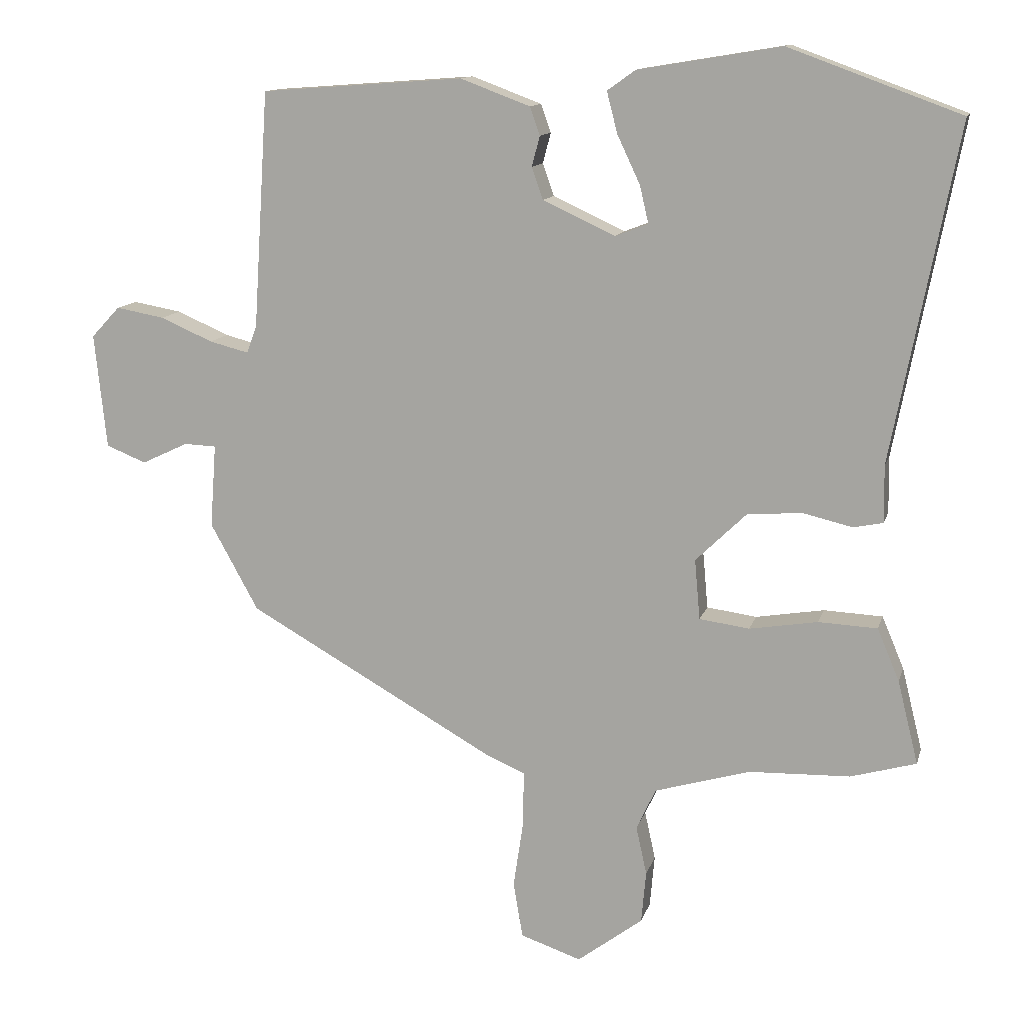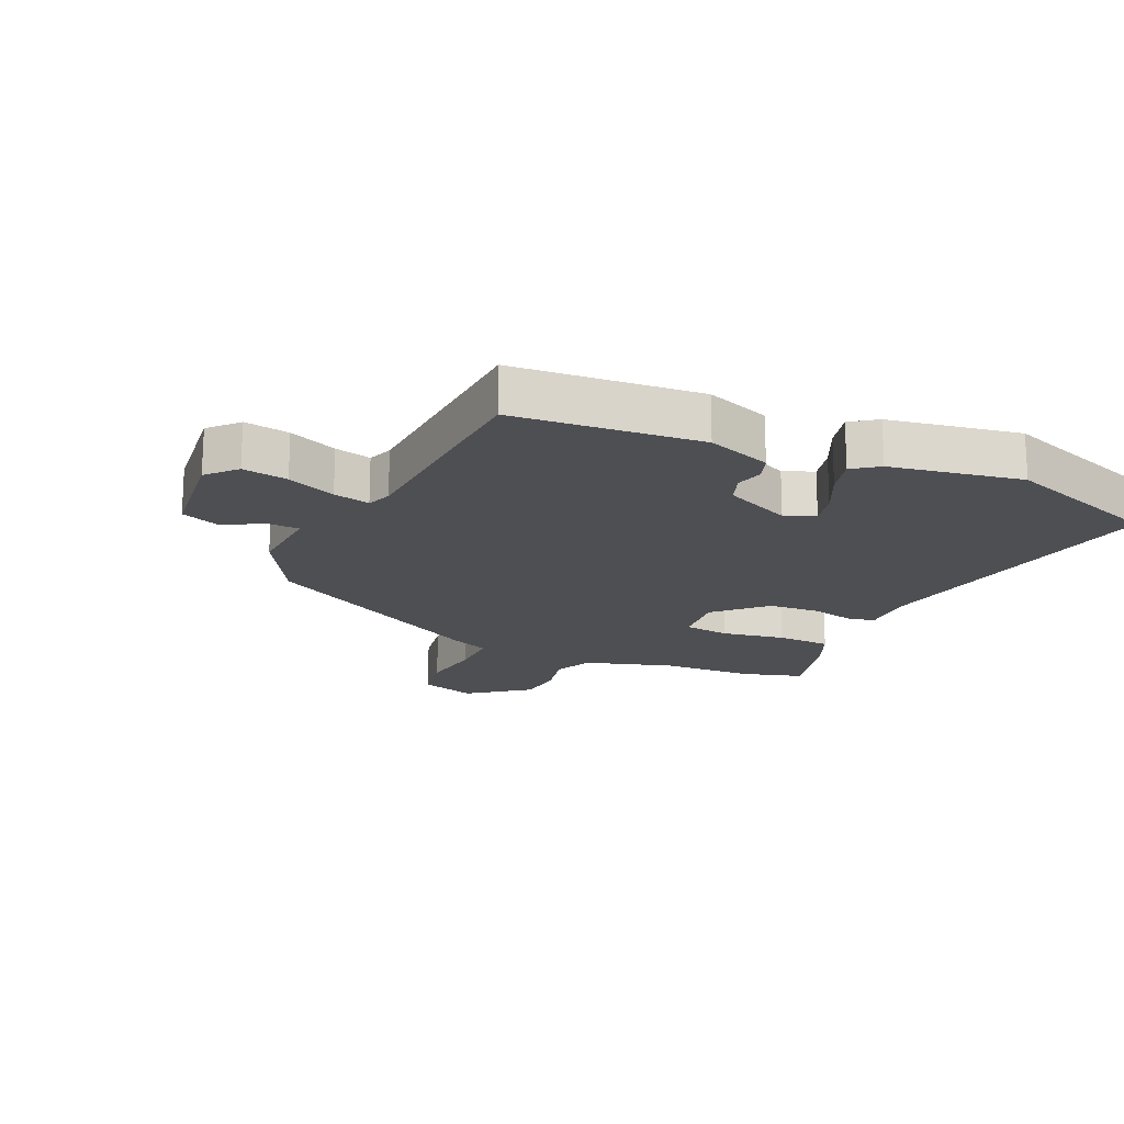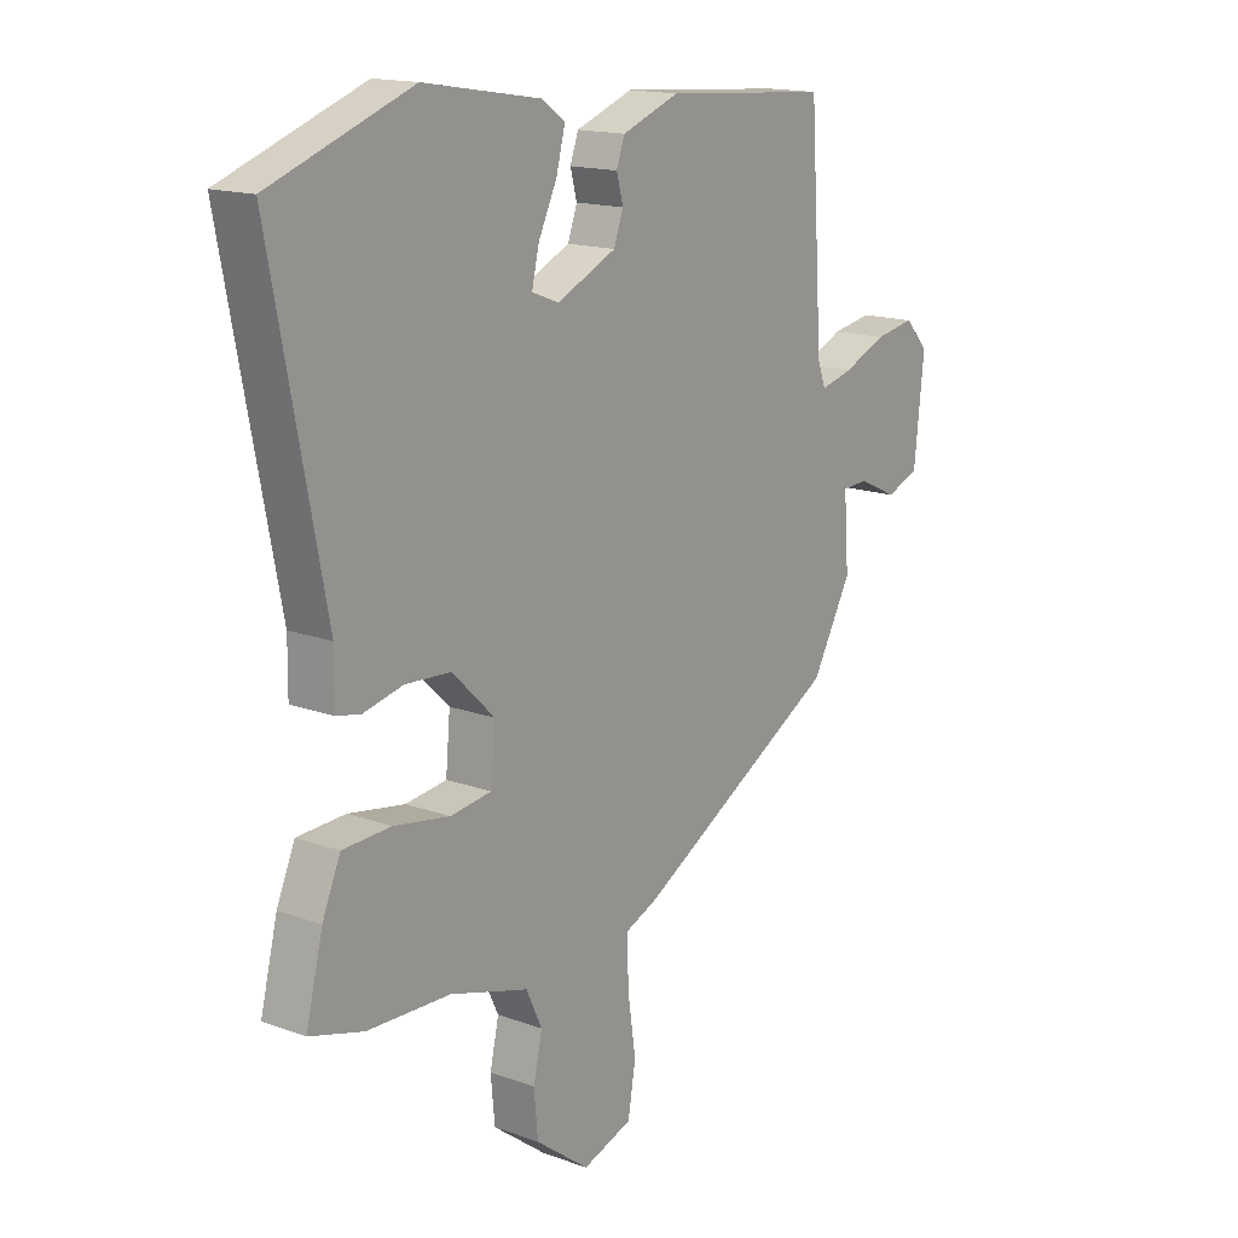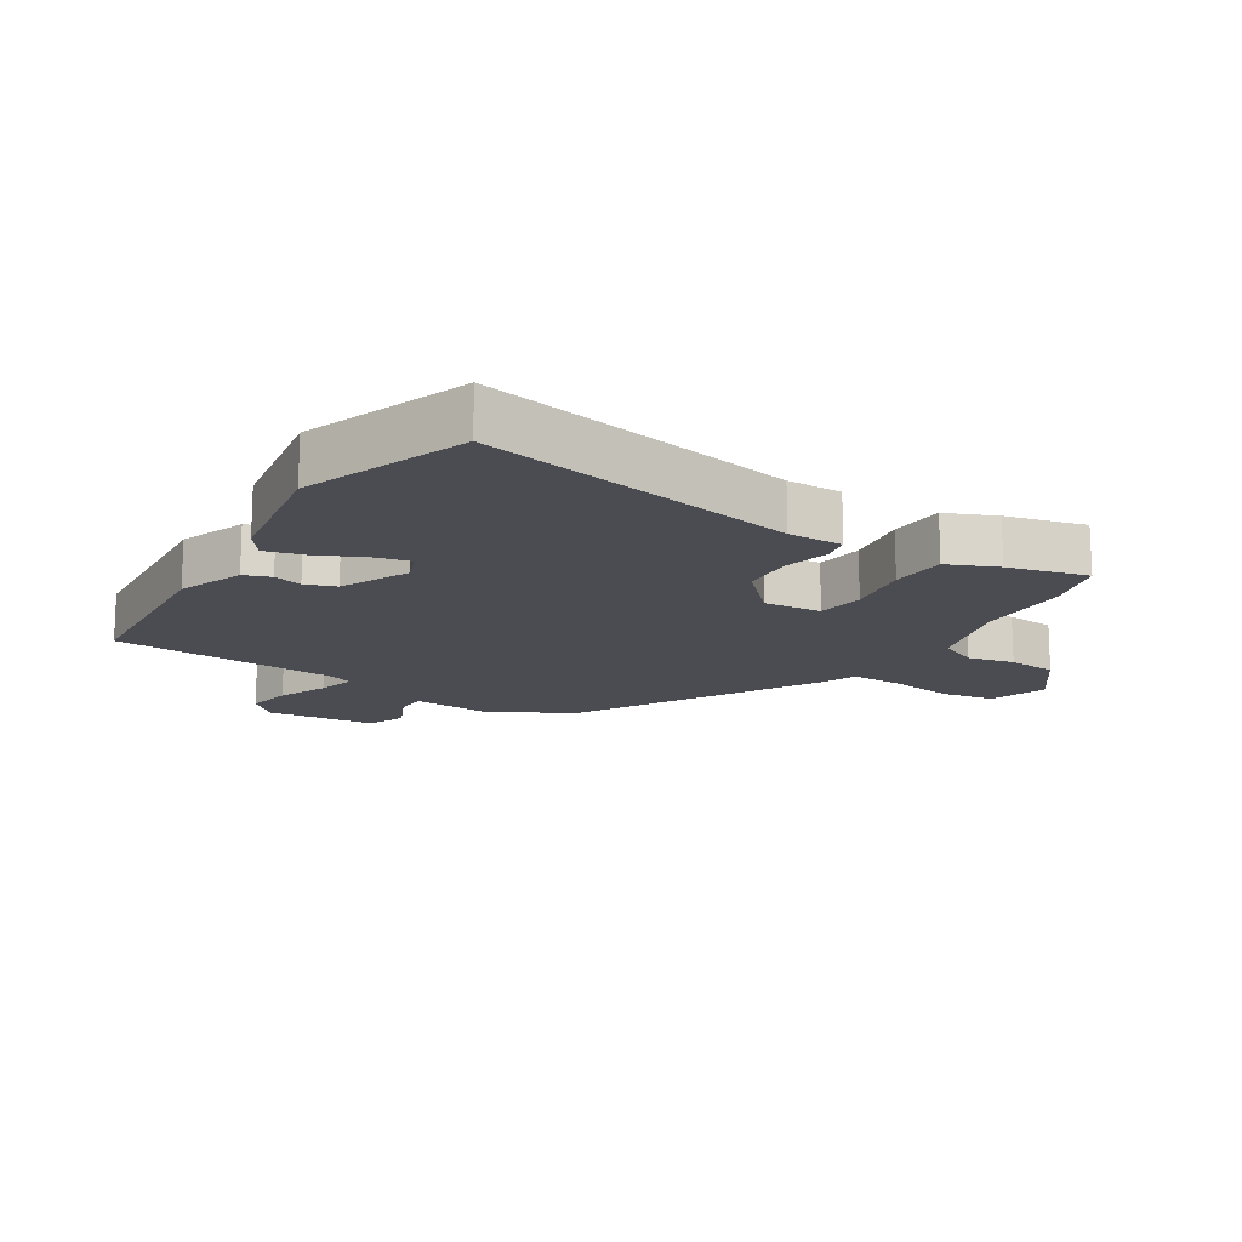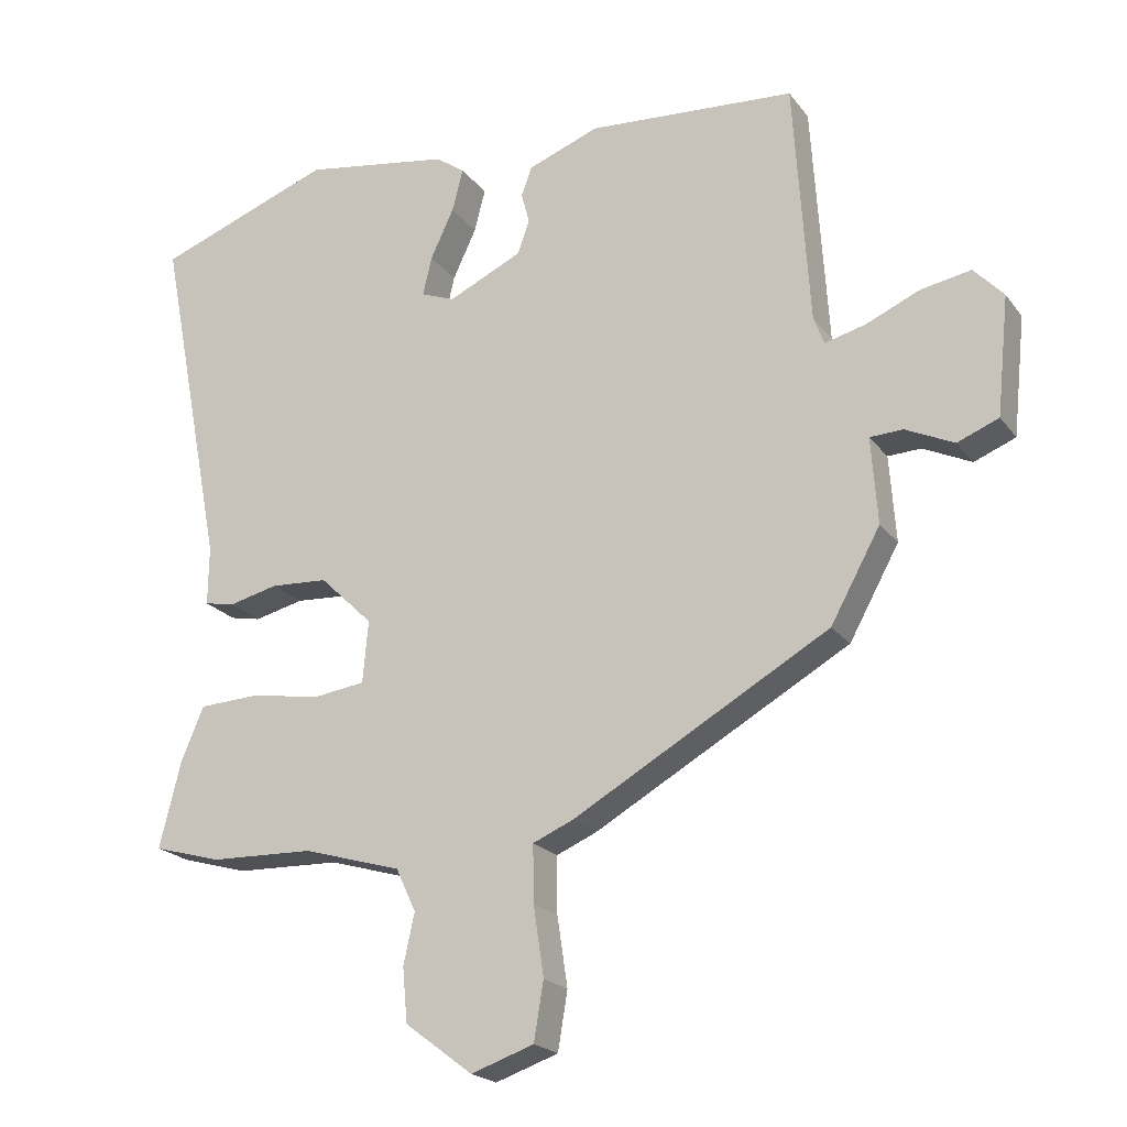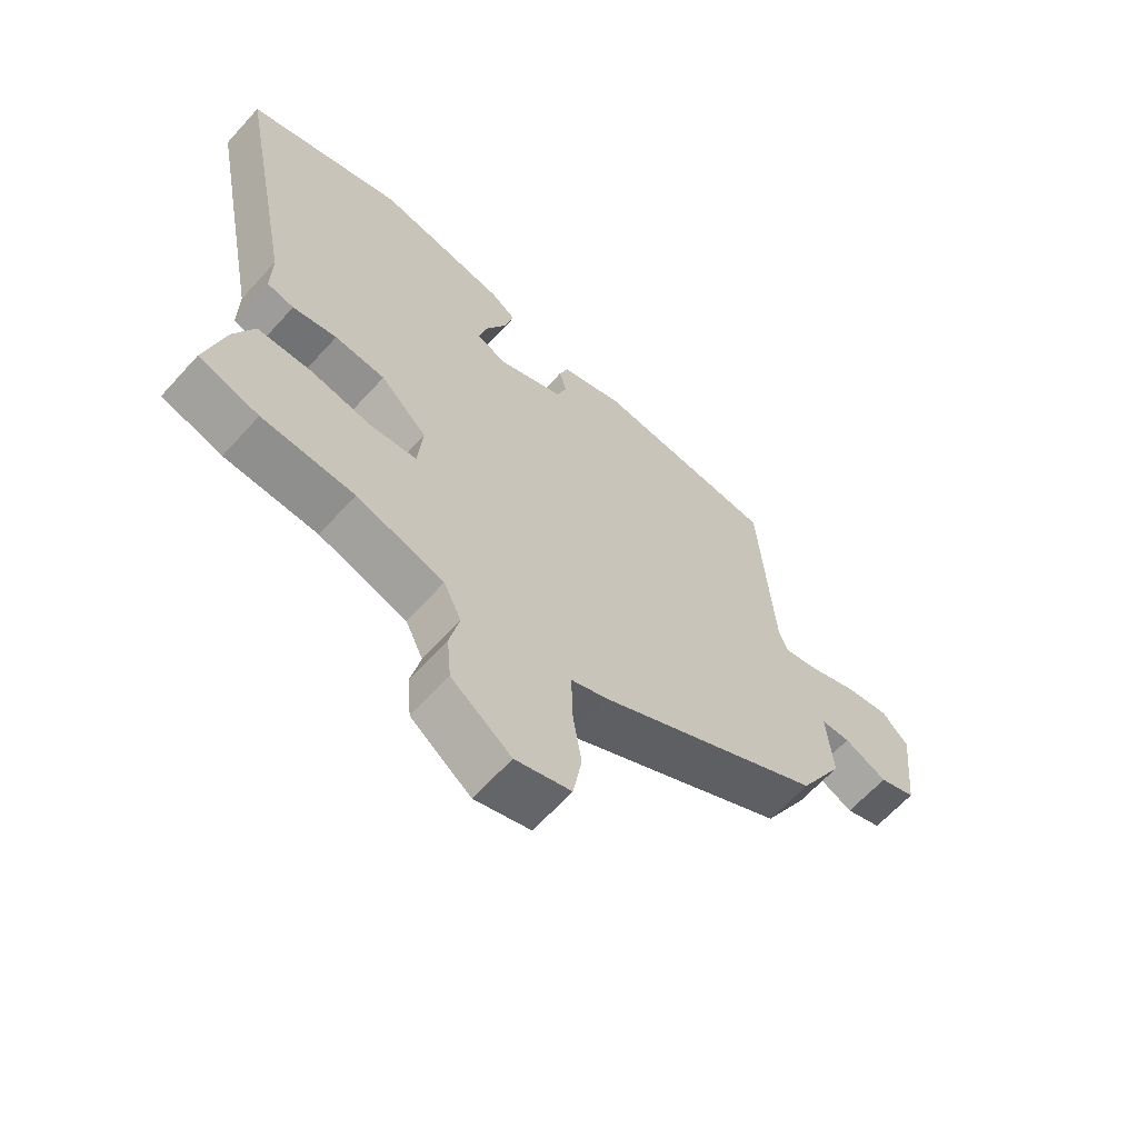
<metadata>
{"format":"obj","ext":"obj","renderer":"f3d","projection":"perspective","resolution":1024,"background":"white","views":[{"elev":12.6,"azim":14.1,"up":"+Z"},{"elev":-18.1,"azim":-23.9,"up":"+Y"},{"elev":15.8,"azim":127.2,"up":"+Z"},{"elev":-15.4,"azim":58.0,"up":"+Y"},{"elev":-21.0,"azim":-153.6,"up":"+Z"},{"elev":-64.1,"azim":137.8,"up":"+Z"}]}
</metadata>
<code>
v -0.436 0.07 0.487
v -0.134 0.07 0.509
v -0.03 0.07 0.47
v -0.015 0.07 0.428
v -0.027 0.07 0.383
v -0.01 0.07 0.335
v 0.098 0.07 0.285
v 0.147 0.07 0.304
v 0.134 0.07 0.36
v 0.1 0.07 0.432
v 0.084 0.07 0.494
v 0.126 0.07 0.524
v 0.339 0.07 0.559
v 0.596 0.07 0.465
v 0.499 0.07 -0.035
v 0.5 0.07 -0.121
v 0.456 0.07 -0.13
v 0.384 0.07 -0.113
v 0.301 0.07 -0.118
v 0.224 0.07 -0.193
v 0.232 0.07 -0.283
v 0.307 0.07 -0.293
v 0.409 0.07 -0.276
v 0.497 0.07 -0.28
v 0.53 0.07 -0.358
v 0.561 0.07 -0.483
v 0.463 0.07 -0.511
v 0.312 0.07 -0.516
v 0.169 0.07 -0.558
v 0.14 0.07 -0.62
v 0.156 0.07 -0.693
v 0.149 0.07 -0.771
v 0.051 0.07 -0.845
v -0.04 0.07 -0.814
v -0.054 0.07 -0.73
v -0.039 0.07 -0.629
v -0.038 0.07 -0.547
v -0.097 0.07 -0.522
v -0.468 0.07 -0.312
v -0.54 0.07 -0.182
v -0.531 0.07 -0.057
v -0.579 0.07 -0.055
v -0.649 0.07 -0.088
v -0.709 0.07 -0.064
v -0.727 0.07 0.108
v -0.684 0.07 0.154
v -0.611 0.07 0.141
v -0.533 0.07 0.107
v -0.474 0.07 0.092
v -0.459 0.07 0.132
v -0.436 0 0.487
v -0.134 0 0.509
v -0.03 0 0.47
v -0.015 0 0.428
v -0.027 0 0.383
v -0.01 0 0.335
v 0.098 0 0.285
v 0.147 0 0.304
v 0.134 0 0.36
v 0.1 0 0.432
v 0.084 0 0.494
v 0.126 0 0.524
v 0.339 0 0.559
v 0.596 0 0.465
v 0.499 0 -0.035
v 0.5 0 -0.121
v 0.456 0 -0.13
v 0.384 0 -0.113
v 0.301 0 -0.118
v 0.224 0 -0.193
v 0.232 0 -0.283
v 0.307 0 -0.293
v 0.409 0 -0.276
v 0.497 0 -0.28
v 0.53 0 -0.358
v 0.561 0 -0.483
v 0.463 0 -0.511
v 0.312 0 -0.516
v 0.169 0 -0.558
v 0.14 0 -0.62
v 0.156 0 -0.693
v 0.149 0 -0.771
v 0.051 0 -0.845
v -0.04 0 -0.814
v -0.054 0 -0.73
v -0.039 0 -0.629
v -0.038 0 -0.547
v -0.097 0 -0.522
v -0.468 0 -0.312
v -0.54 0 -0.182
v -0.531 0 -0.057
v -0.579 0 -0.055
v -0.649 0 -0.088
v -0.709 0 -0.064
v -0.727 0 0.108
v -0.684 0 0.154
v -0.611 0 0.141
v -0.533 0 0.107
v -0.474 0 0.092
v -0.459 0 0.132
f 46 47 48
f 45 46 48
f 44 45 48
f 43 44 48
f 42 43 48
f 41 42 48 49
f 40 41 49
f 39 40 49
f 38 39 49
f 37 38 49
f 34 35 36
f 33 34 36
f 32 33 36
f 31 32 36
f 30 31 36
f 29 30 36 37
f 37 49 50
f 29 37 50
f 28 29 50
f 26 27 28
f 25 26 28
f 24 25 28
f 23 24 28
f 22 23 28
f 15 16 17 18
f 14 15 18
f 13 14 18
f 12 13 18
f 11 12 18
f 10 11 18
f 9 10 18
f 8 9 18 19
f 7 8 19 20
f 3 4 5
f 2 3 5
f 1 2 5
f 50 1 5
f 50 5 6
f 21 22 28
f 21 28 50 6
f 6 7 20 21
f 98 97 96
f 98 96 95
f 98 95 94
f 98 94 93
f 98 93 92
f 99 98 92 91
f 99 91 90
f 99 90 89
f 99 89 88
f 99 88 87
f 86 85 84
f 86 84 83
f 86 83 82
f 86 82 81
f 86 81 80
f 87 86 80 79
f 100 99 87
f 100 87 79
f 100 79 78
f 78 77 76
f 78 76 75
f 78 75 74
f 78 74 73
f 78 73 72
f 68 67 66 65
f 68 65 64
f 68 64 63
f 68 63 62
f 68 62 61
f 68 61 60
f 68 60 59
f 69 68 59 58
f 70 69 58 57
f 55 54 53
f 55 53 52
f 55 52 51
f 55 51 100
f 56 55 100
f 78 72 71
f 56 100 78 71
f 71 70 57 56
f 1 51 52 2
f 2 52 53 3
f 3 53 54 4
f 4 54 55 5
f 5 55 56 6
f 6 56 57 7
f 7 57 58 8
f 8 58 59 9
f 9 59 60 10
f 10 60 61 11
f 11 61 62 12
f 12 62 63 13
f 13 63 64 14
f 14 64 65 15
f 15 65 66 16
f 16 66 67 17
f 17 67 68 18
f 18 68 69 19
f 19 69 70 20
f 20 70 71 21
f 21 71 72 22
f 22 72 73 23
f 23 73 74 24
f 24 74 75 25
f 25 75 76 26
f 26 76 77 27
f 27 77 78 28
f 28 78 79 29
f 29 79 80 30
f 30 80 81 31
f 31 81 82 32
f 32 82 83 33
f 33 83 84 34
f 34 84 85 35
f 35 85 86 36
f 36 86 87 37
f 37 87 88 38
f 38 88 89 39
f 39 89 90 40
f 40 90 91 41
f 41 91 92 42
f 42 92 93 43
f 43 93 94 44
f 44 94 95 45
f 45 95 96 46
f 46 96 97 47
f 47 97 98 48
f 48 98 99 49
f 49 99 100 50
f 50 100 51 1

</code>
